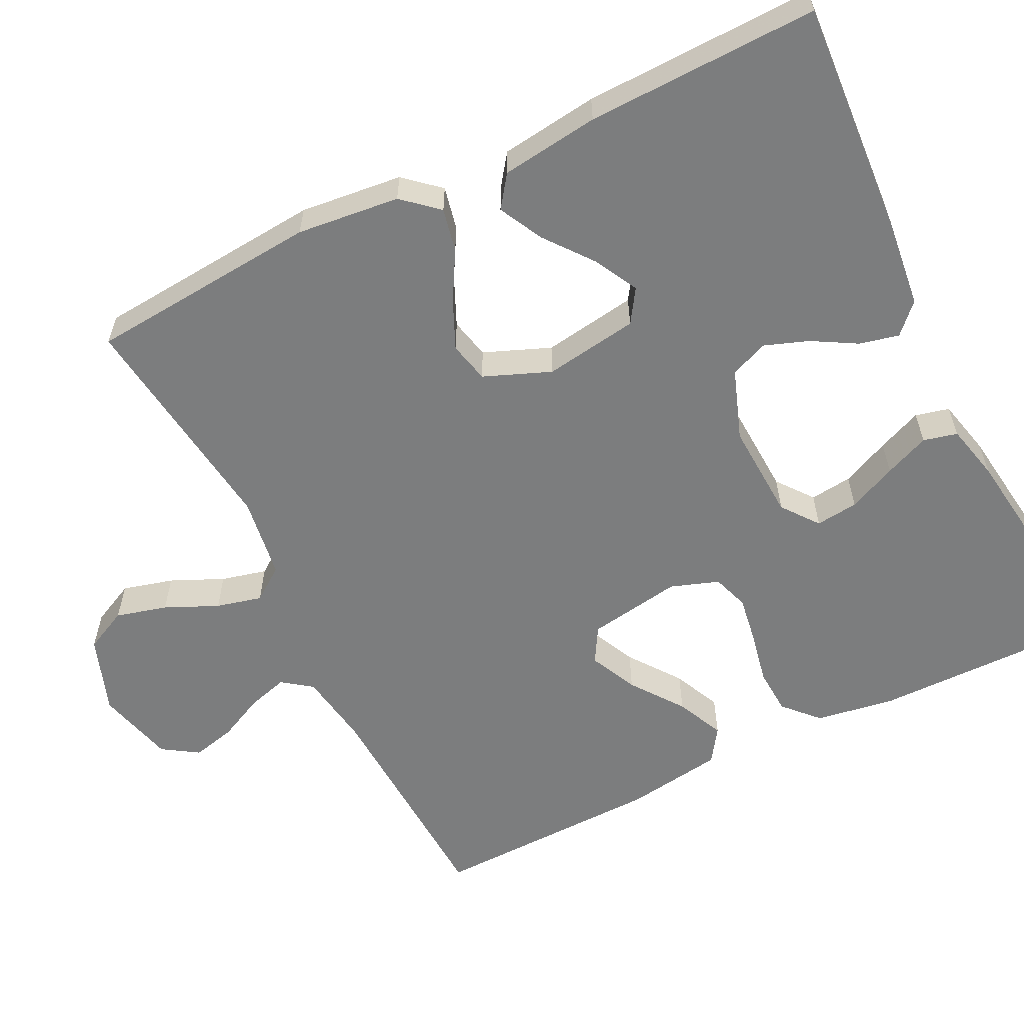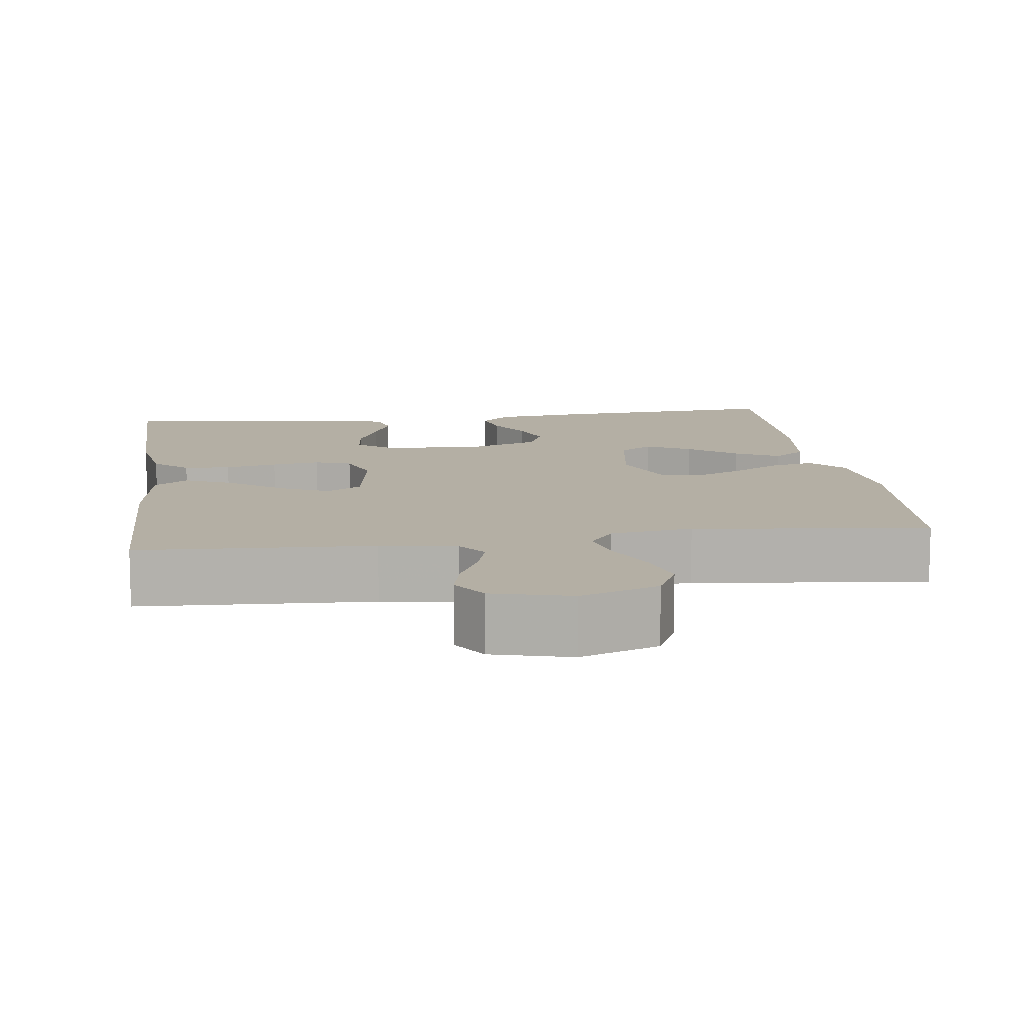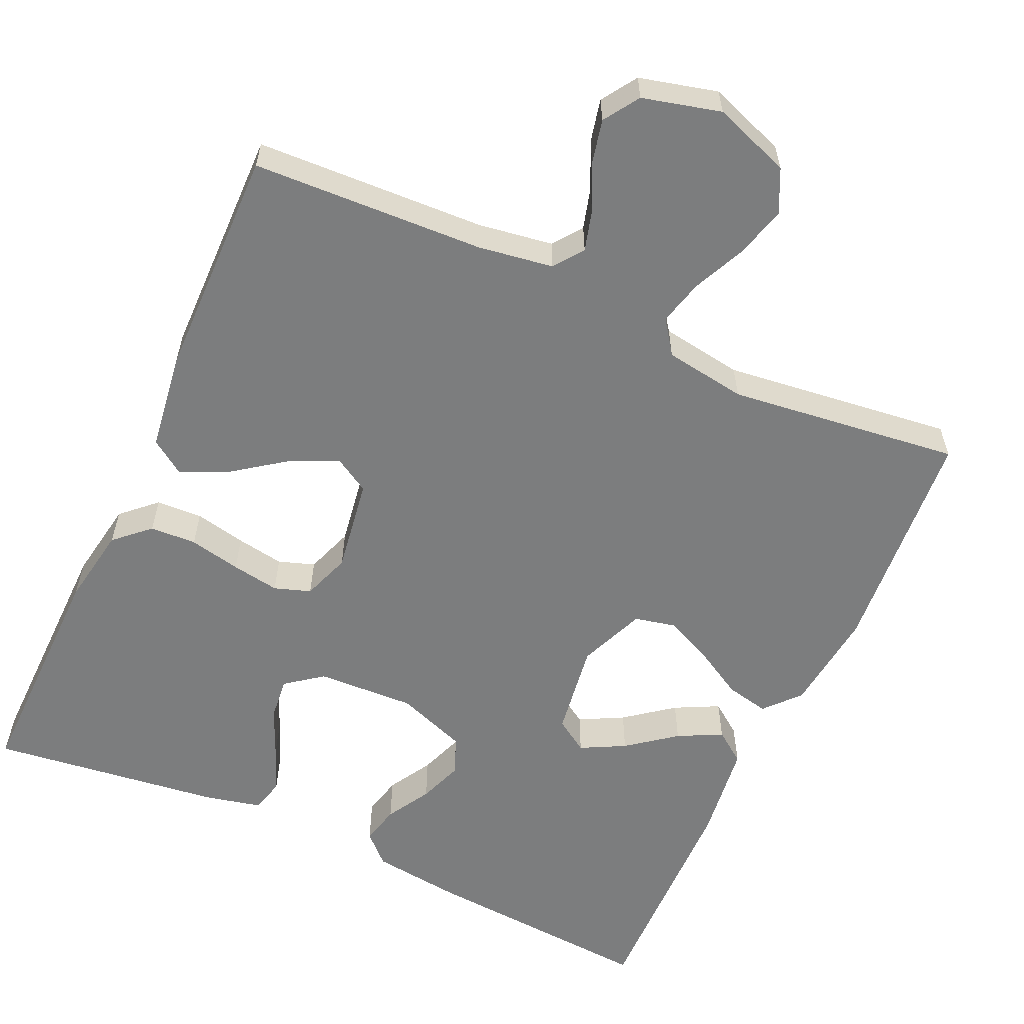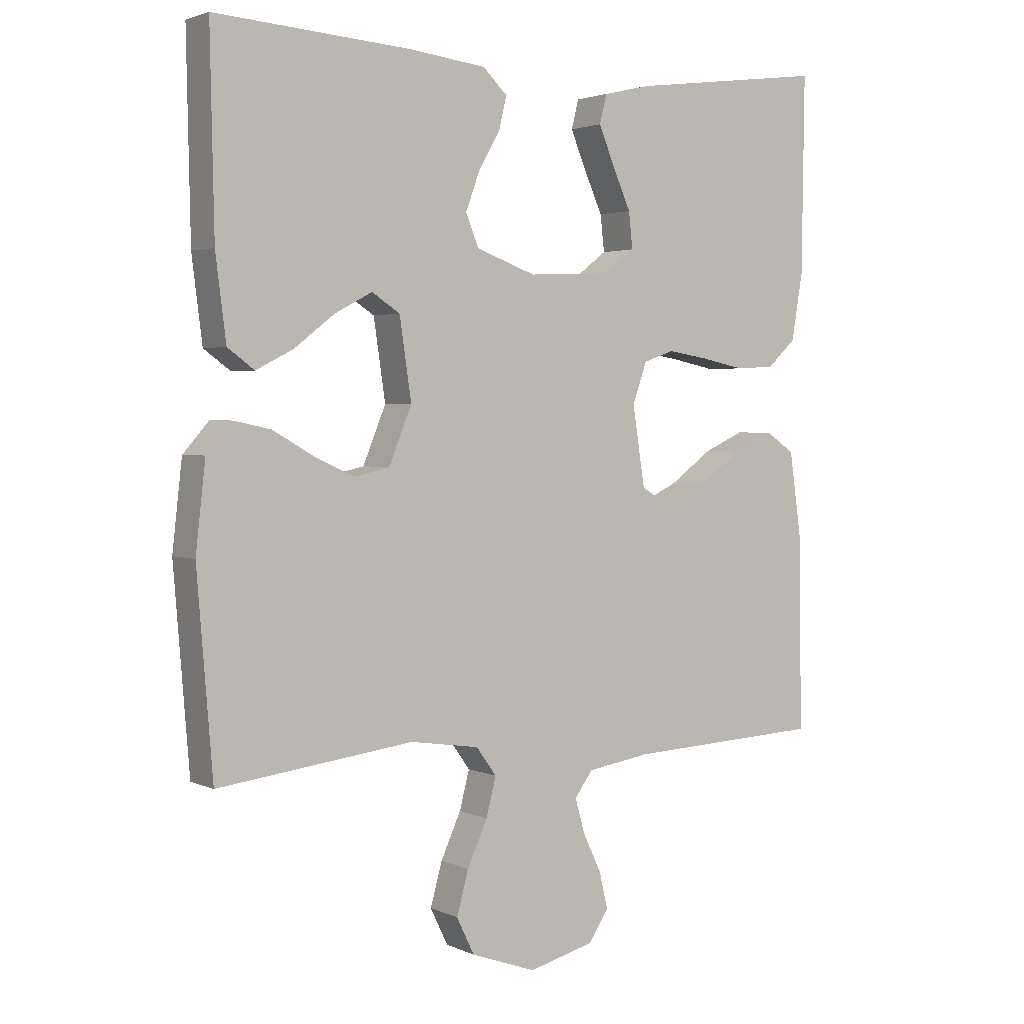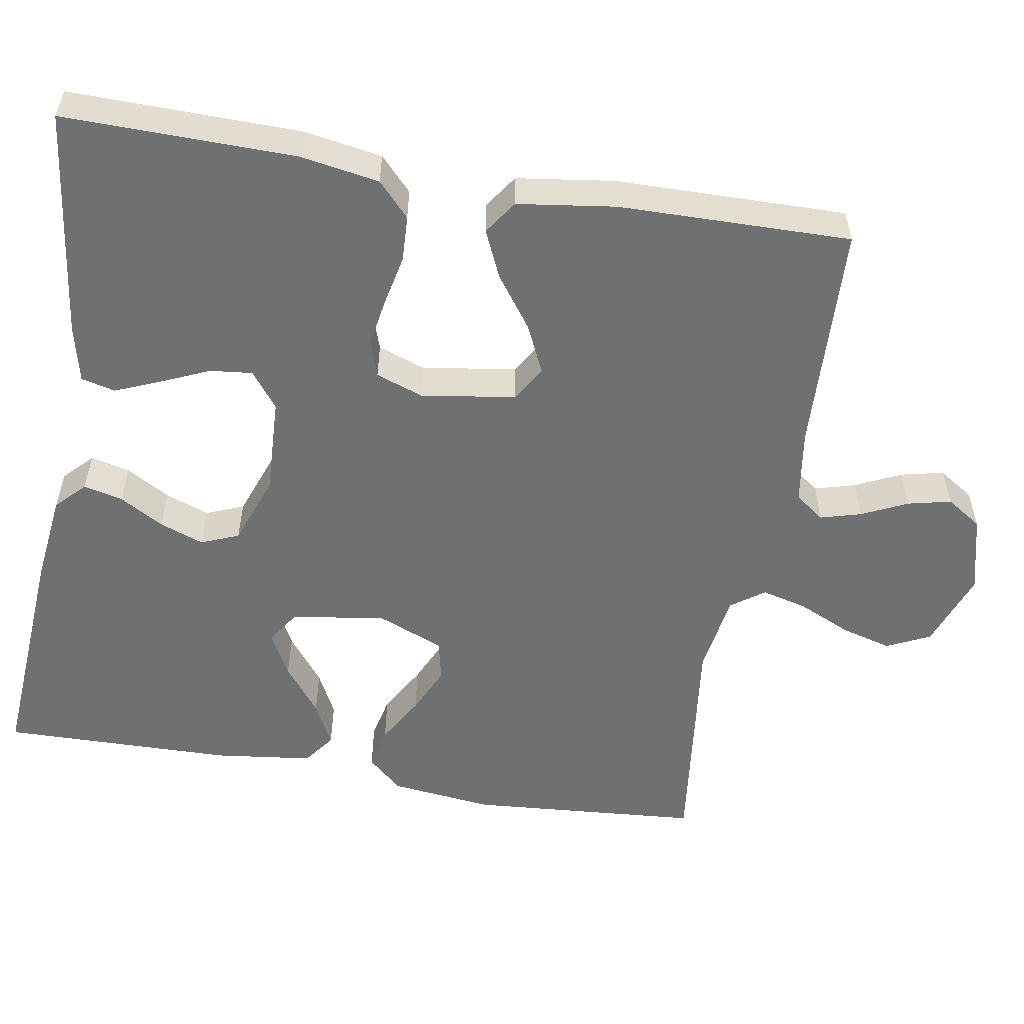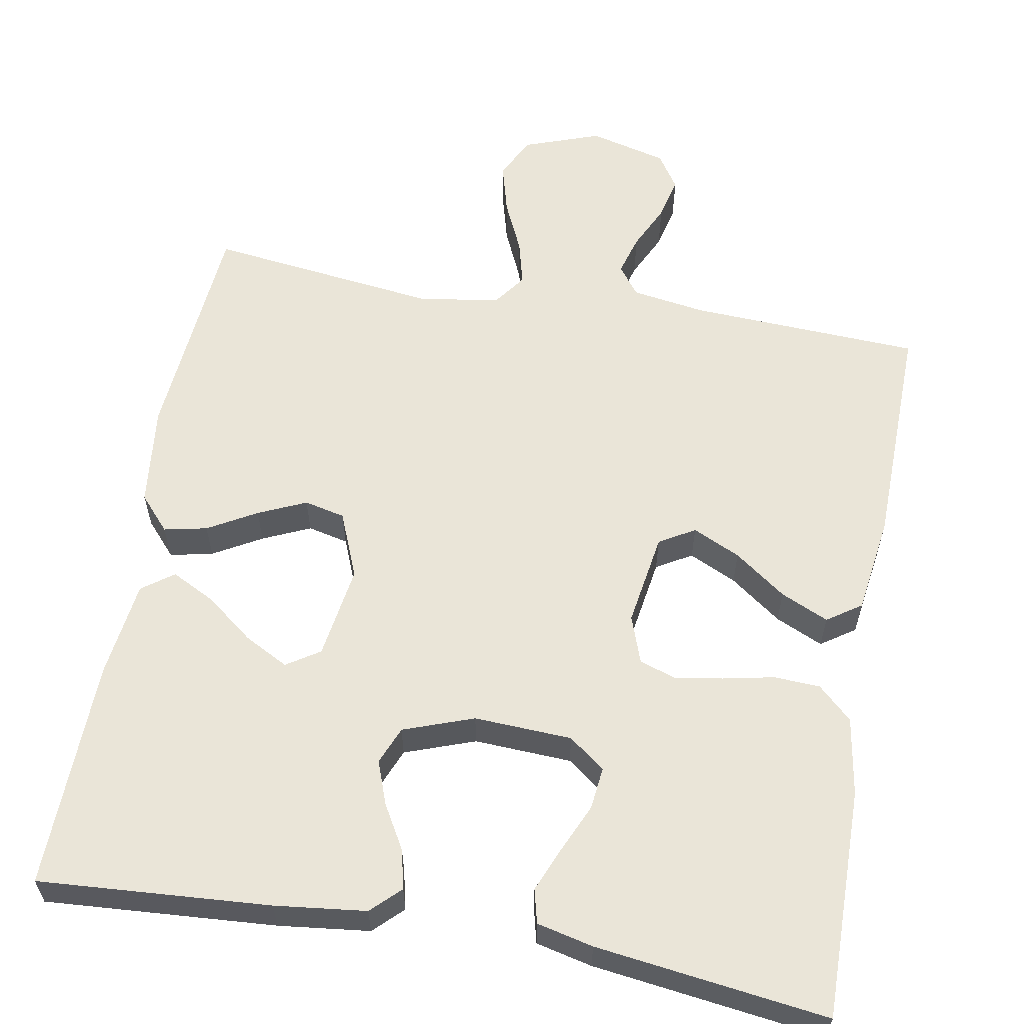
<metadata>
{"format":"obj","ext":"obj","renderer":"f3d","projection":"perspective","resolution":1024,"background":"white","views":[{"elev":-59.0,"azim":-63.4,"up":"+Y"},{"elev":11.3,"azim":172.5,"up":"+Y"},{"elev":-59.0,"azim":155.4,"up":"+Y"},{"elev":2.6,"azim":-33.6,"up":"+Z"},{"elev":-54.8,"azim":80.2,"up":"+Y"},{"elev":59.3,"azim":10.2,"up":"+Y"}]}
</metadata>
<code>
v 0.5 0.07 -0.5
v 0.2 0.07 -0.514
v 0.103 0.07 -0.529
v 0.075 0.07 -0.567
v 0.09 0.07 -0.62
v 0.118 0.07 -0.679
v 0.131 0.07 -0.735
v 0.101 0.07 -0.781
v 0 0.07 -0.807
v -0.1 0.07 -0.771
v -0.127 0.07 -0.715
v -0.109 0.07 -0.649
v -0.078 0.07 -0.581
v -0.063 0.07 -0.522
v -0.094 0.07 -0.479
v -0.2 0.07 -0.463
v -0.5 0.07 -0.5
v -0.524 0.07 -0.2
v -0.509 0.07 -0.067
v -0.469 0.07 -0.022
v -0.413 0.07 -0.034
v -0.35 0.07 -0.07
v -0.288 0.07 -0.098
v -0.235 0.07 -0.086
v -0.2 0.07 0
v -0.218 0.07 0.122
v -0.261 0.07 0.15
v -0.318 0.07 0.12
v -0.38 0.07 0.072
v -0.437 0.07 0.043
v -0.478 0.07 0.073
v -0.494 0.07 0.2
v -0.5 0.07 0.5
v -0.2 0.07 0.479
v -0.082 0.07 0.465
v -0.045 0.07 0.429
v -0.057 0.07 0.378
v -0.09 0.07 0.321
v -0.111 0.07 0.264
v -0.091 0.07 0.215
v 0 0.07 0.182
v 0.127 0.07 0.188
v 0.174 0.07 0.224
v 0.168 0.07 0.279
v 0.14 0.07 0.342
v 0.116 0.07 0.4
v 0.127 0.07 0.444
v 0.2 0.07 0.461
v 0.5 0.07 0.5
v 0.496 0.07 0.2
v 0.479 0.07 0.098
v 0.435 0.07 0.057
v 0.375 0.07 0.054
v 0.308 0.07 0.068
v 0.246 0.07 0.078
v 0.199 0.07 0.062
v 0.177 0.07 0
v 0.196 0.07 -0.122
v 0.242 0.07 -0.149
v 0.304 0.07 -0.12
v 0.371 0.07 -0.071
v 0.433 0.07 -0.043
v 0.477 0.07 -0.073
v 0.495 0.07 -0.2
v 0.5 0 -0.5
v 0.2 0 -0.514
v 0.103 0 -0.529
v 0.075 0 -0.567
v 0.09 0 -0.62
v 0.118 0 -0.679
v 0.131 0 -0.735
v 0.101 0 -0.781
v 0 0 -0.807
v -0.1 0 -0.771
v -0.127 0 -0.715
v -0.109 0 -0.649
v -0.078 0 -0.581
v -0.063 0 -0.522
v -0.094 0 -0.479
v -0.2 0 -0.463
v -0.5 0 -0.5
v -0.524 0 -0.2
v -0.509 0 -0.067
v -0.469 0 -0.022
v -0.413 0 -0.034
v -0.35 0 -0.07
v -0.288 0 -0.098
v -0.235 0 -0.086
v -0.2 0 0
v -0.218 0 0.122
v -0.261 0 0.15
v -0.318 0 0.12
v -0.38 0 0.072
v -0.437 0 0.043
v -0.478 0 0.073
v -0.494 0 0.2
v -0.5 0 0.5
v -0.2 0 0.479
v -0.082 0 0.465
v -0.045 0 0.429
v -0.057 0 0.378
v -0.09 0 0.321
v -0.111 0 0.264
v -0.091 0 0.215
v 0 0 0.182
v 0.127 0 0.188
v 0.174 0 0.224
v 0.168 0 0.279
v 0.14 0 0.342
v 0.116 0 0.4
v 0.127 0 0.444
v 0.2 0 0.461
v 0.5 0 0.5
v 0.496 0 0.2
v 0.479 0 0.098
v 0.435 0 0.057
v 0.375 0 0.054
v 0.308 0 0.068
v 0.246 0 0.078
v 0.199 0 0.062
v 0.177 0 0
v 0.196 0 -0.122
v 0.242 0 -0.149
v 0.304 0 -0.12
v 0.371 0 -0.071
v 0.433 0 -0.043
v 0.477 0 -0.073
v 0.495 0 -0.2
f 64 1 2
f 63 64 2
f 62 63 2
f 61 62 2
f 60 61 2
f 59 60 2 3
f 58 59 3 4
f 57 58 4
f 52 53 54
f 51 52 54
f 50 51 54
f 49 50 54
f 48 49 54
f 47 48 54
f 46 47 54
f 45 46 54
f 44 45 54
f 43 44 54 55
f 42 43 55 56
f 36 37 38
f 35 36 38
f 34 35 38
f 33 34 38
f 32 33 38
f 31 32 38
f 30 31 38
f 29 30 38
f 28 29 38
f 27 28 38 39
f 26 27 39 40
f 20 21 22
f 19 20 22
f 18 19 22
f 17 18 22
f 16 17 22
f 15 16 22 23
f 14 15 23 24
f 11 12 13
f 10 11 13
f 9 10 13
f 8 9 13
f 7 8 13
f 6 7 13
f 5 6 13
f 4 5 13 14
f 14 24 25
f 4 14 25
f 57 4 25
f 57 25 26
f 56 57 26
f 42 56 26
f 41 42 26
f 26 40 41
f 66 65 128
f 66 128 127
f 66 127 126
f 66 126 125
f 66 125 124
f 67 66 124 123
f 68 67 123 122
f 68 122 121
f 118 117 116
f 118 116 115
f 118 115 114
f 118 114 113
f 118 113 112
f 118 112 111
f 118 111 110
f 118 110 109
f 118 109 108
f 119 118 108 107
f 120 119 107 106
f 102 101 100
f 102 100 99
f 102 99 98
f 102 98 97
f 102 97 96
f 102 96 95
f 102 95 94
f 102 94 93
f 102 93 92
f 103 102 92 91
f 104 103 91 90
f 86 85 84
f 86 84 83
f 86 83 82
f 86 82 81
f 86 81 80
f 87 86 80 79
f 88 87 79 78
f 77 76 75
f 77 75 74
f 77 74 73
f 77 73 72
f 77 72 71
f 77 71 70
f 77 70 69
f 78 77 69 68
f 89 88 78
f 89 78 68
f 89 68 121
f 90 89 121
f 90 121 120
f 90 120 106
f 90 106 105
f 105 104 90
f 1 65 66 2
f 2 66 67 3
f 3 67 68 4
f 4 68 69 5
f 5 69 70 6
f 6 70 71 7
f 7 71 72 8
f 8 72 73 9
f 9 73 74 10
f 10 74 75 11
f 11 75 76 12
f 12 76 77 13
f 13 77 78 14
f 14 78 79 15
f 15 79 80 16
f 16 80 81 17
f 17 81 82 18
f 18 82 83 19
f 19 83 84 20
f 20 84 85 21
f 21 85 86 22
f 22 86 87 23
f 23 87 88 24
f 24 88 89 25
f 25 89 90 26
f 26 90 91 27
f 27 91 92 28
f 28 92 93 29
f 29 93 94 30
f 30 94 95 31
f 31 95 96 32
f 32 96 97 33
f 33 97 98 34
f 34 98 99 35
f 35 99 100 36
f 36 100 101 37
f 37 101 102 38
f 38 102 103 39
f 39 103 104 40
f 40 104 105 41
f 41 105 106 42
f 42 106 107 43
f 43 107 108 44
f 44 108 109 45
f 45 109 110 46
f 46 110 111 47
f 47 111 112 48
f 48 112 113 49
f 49 113 114 50
f 50 114 115 51
f 51 115 116 52
f 52 116 117 53
f 53 117 118 54
f 54 118 119 55
f 55 119 120 56
f 56 120 121 57
f 57 121 122 58
f 58 122 123 59
f 59 123 124 60
f 60 124 125 61
f 61 125 126 62
f 62 126 127 63
f 63 127 128 64
f 64 128 65 1

</code>
